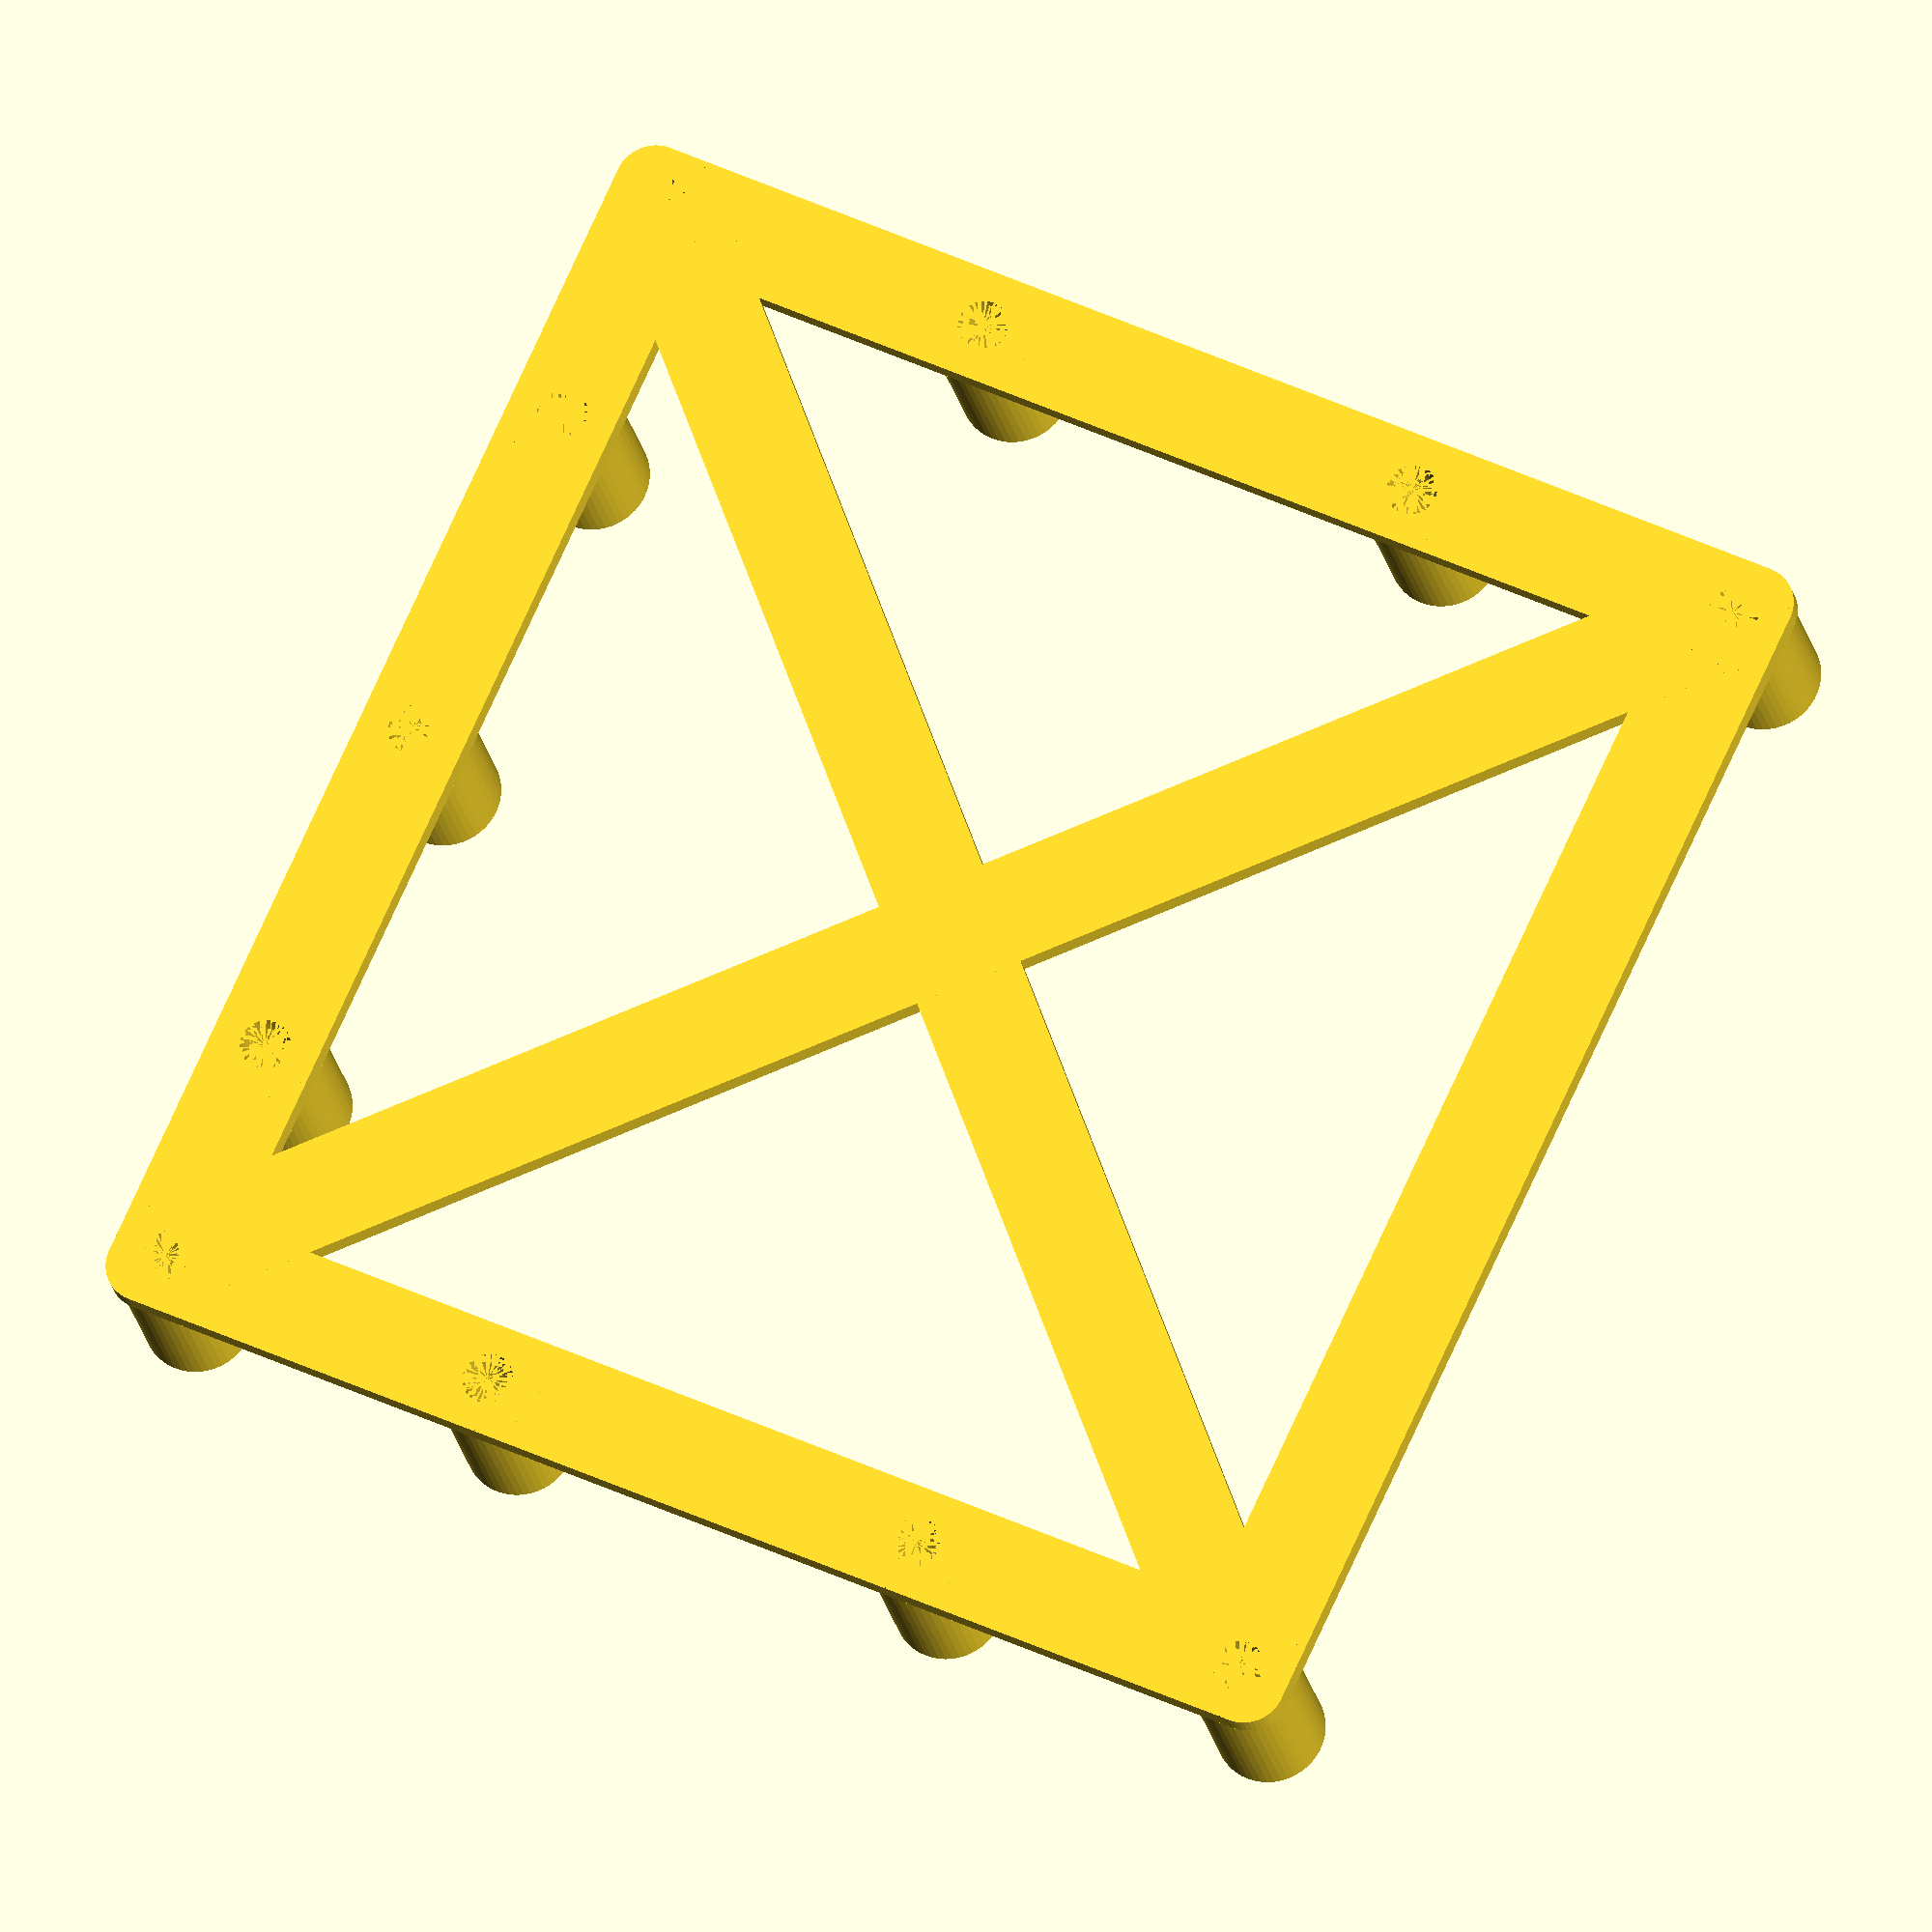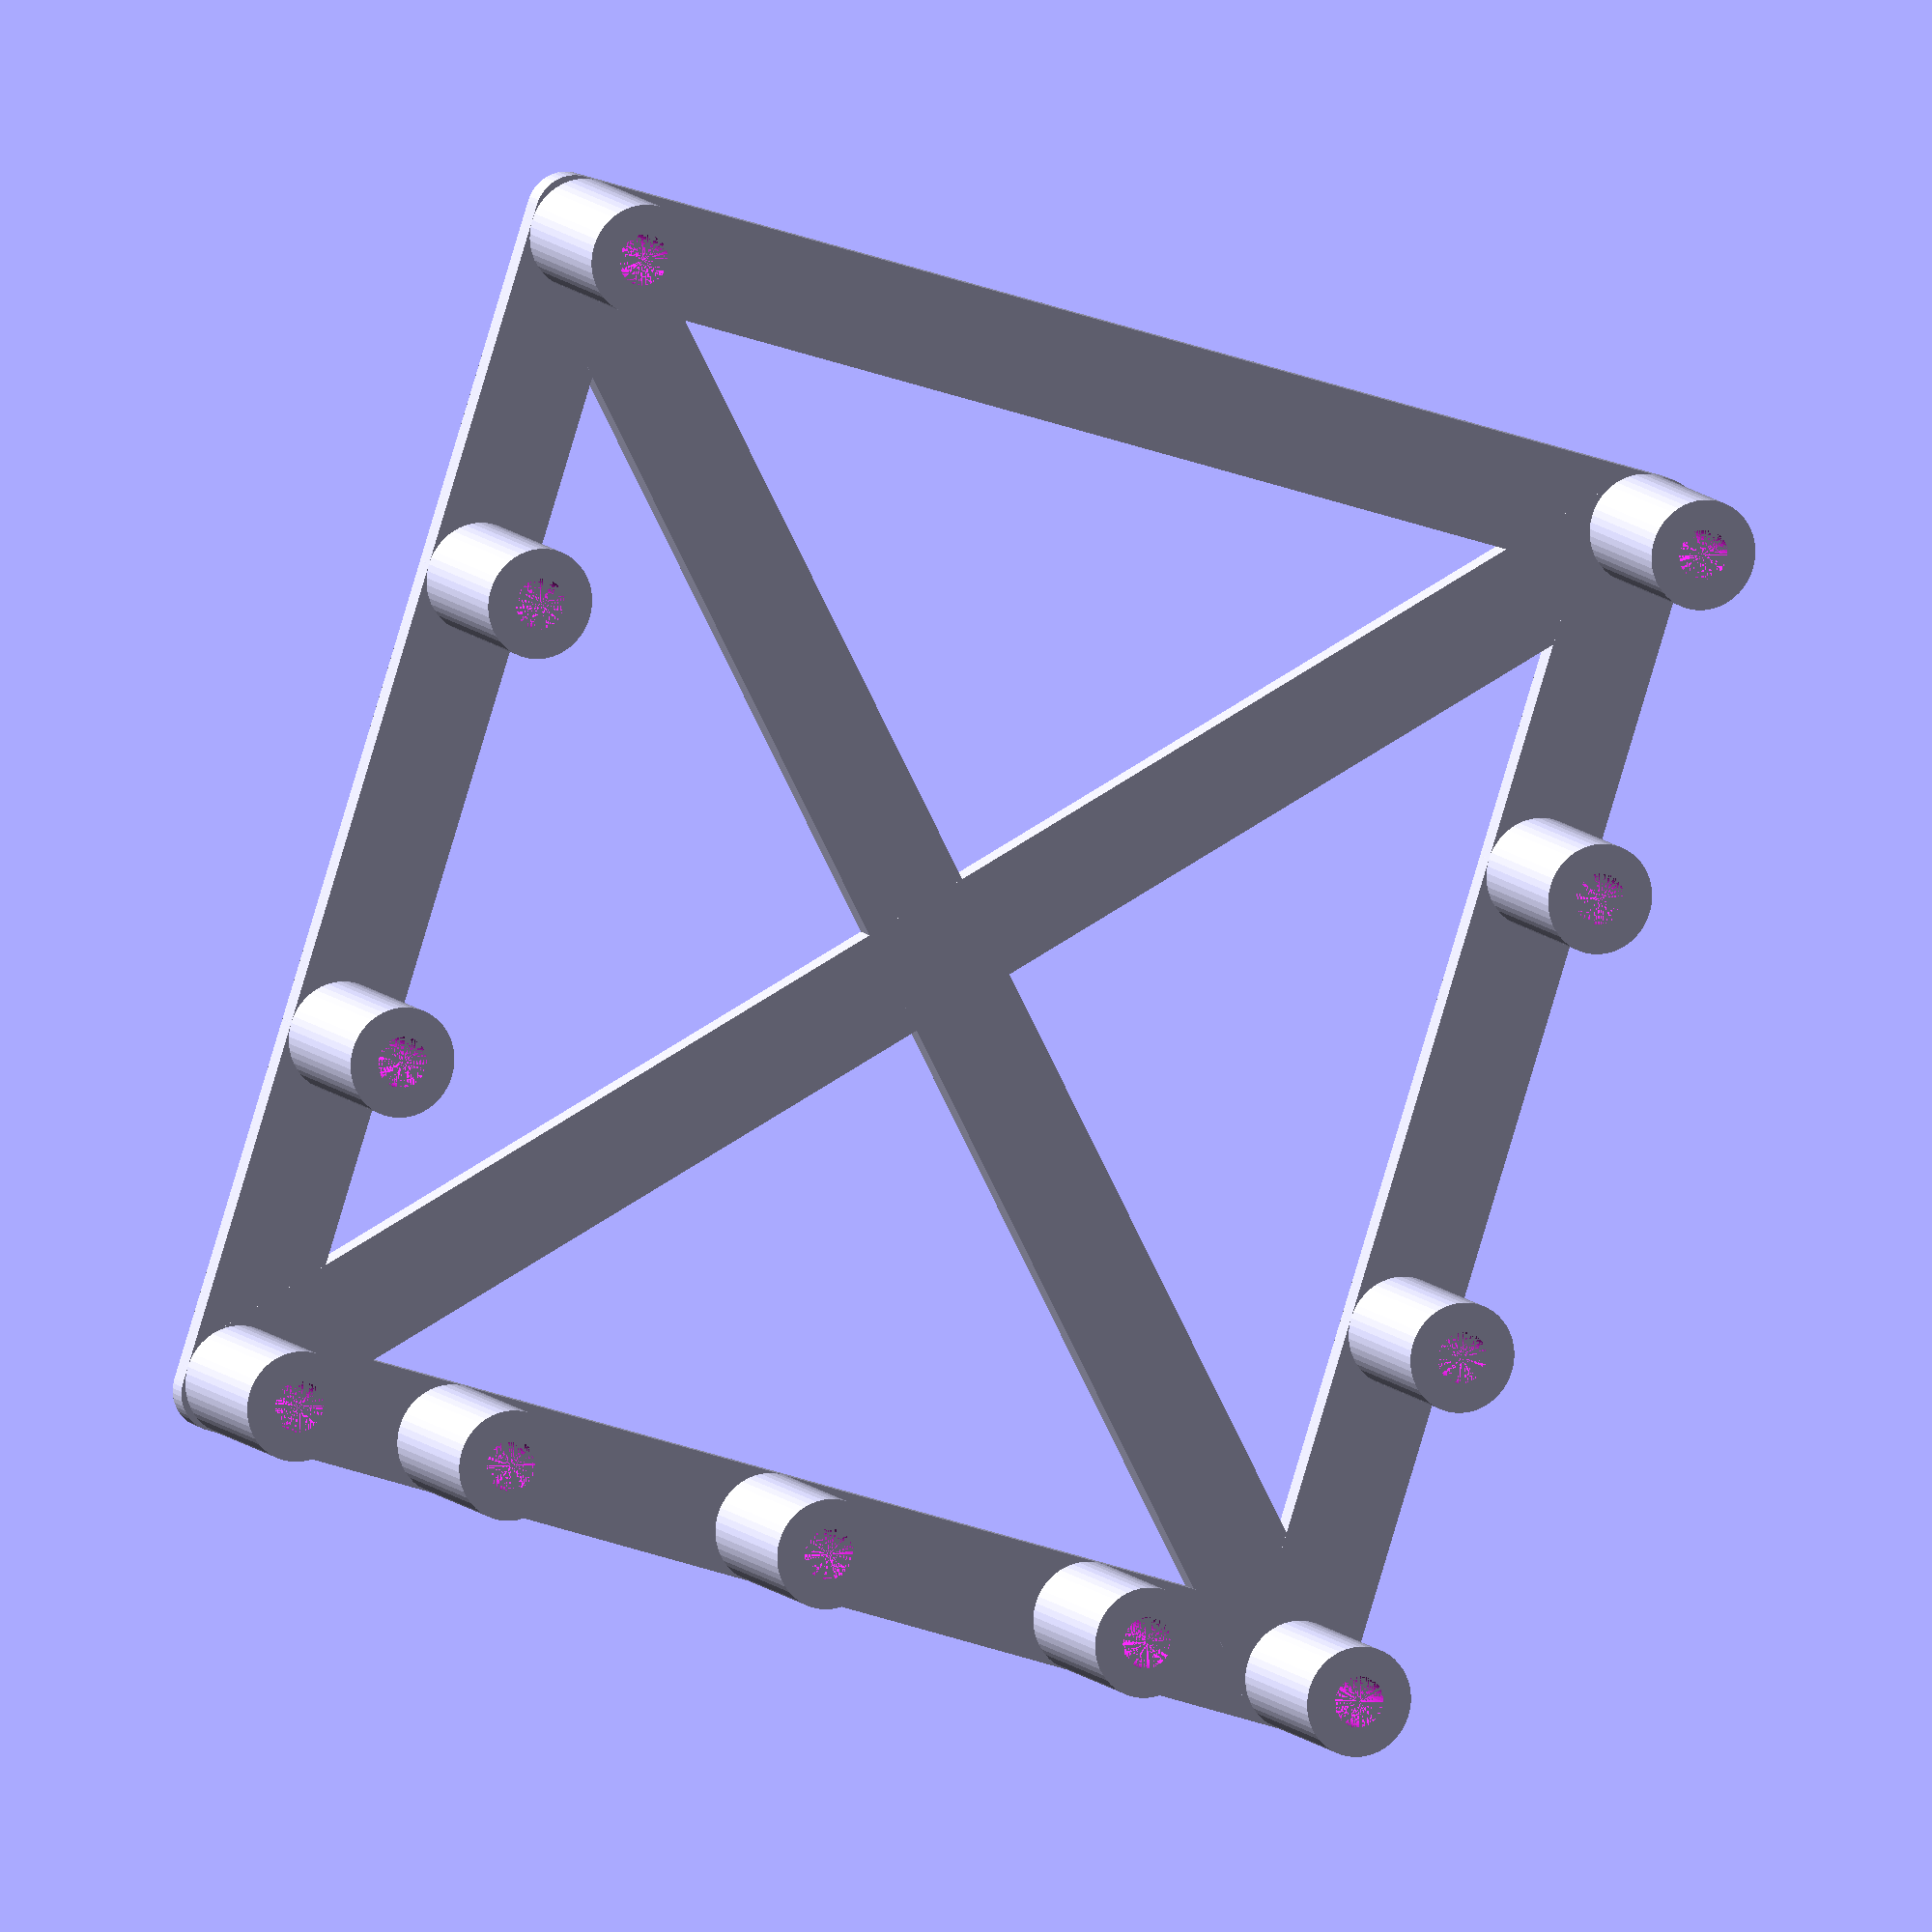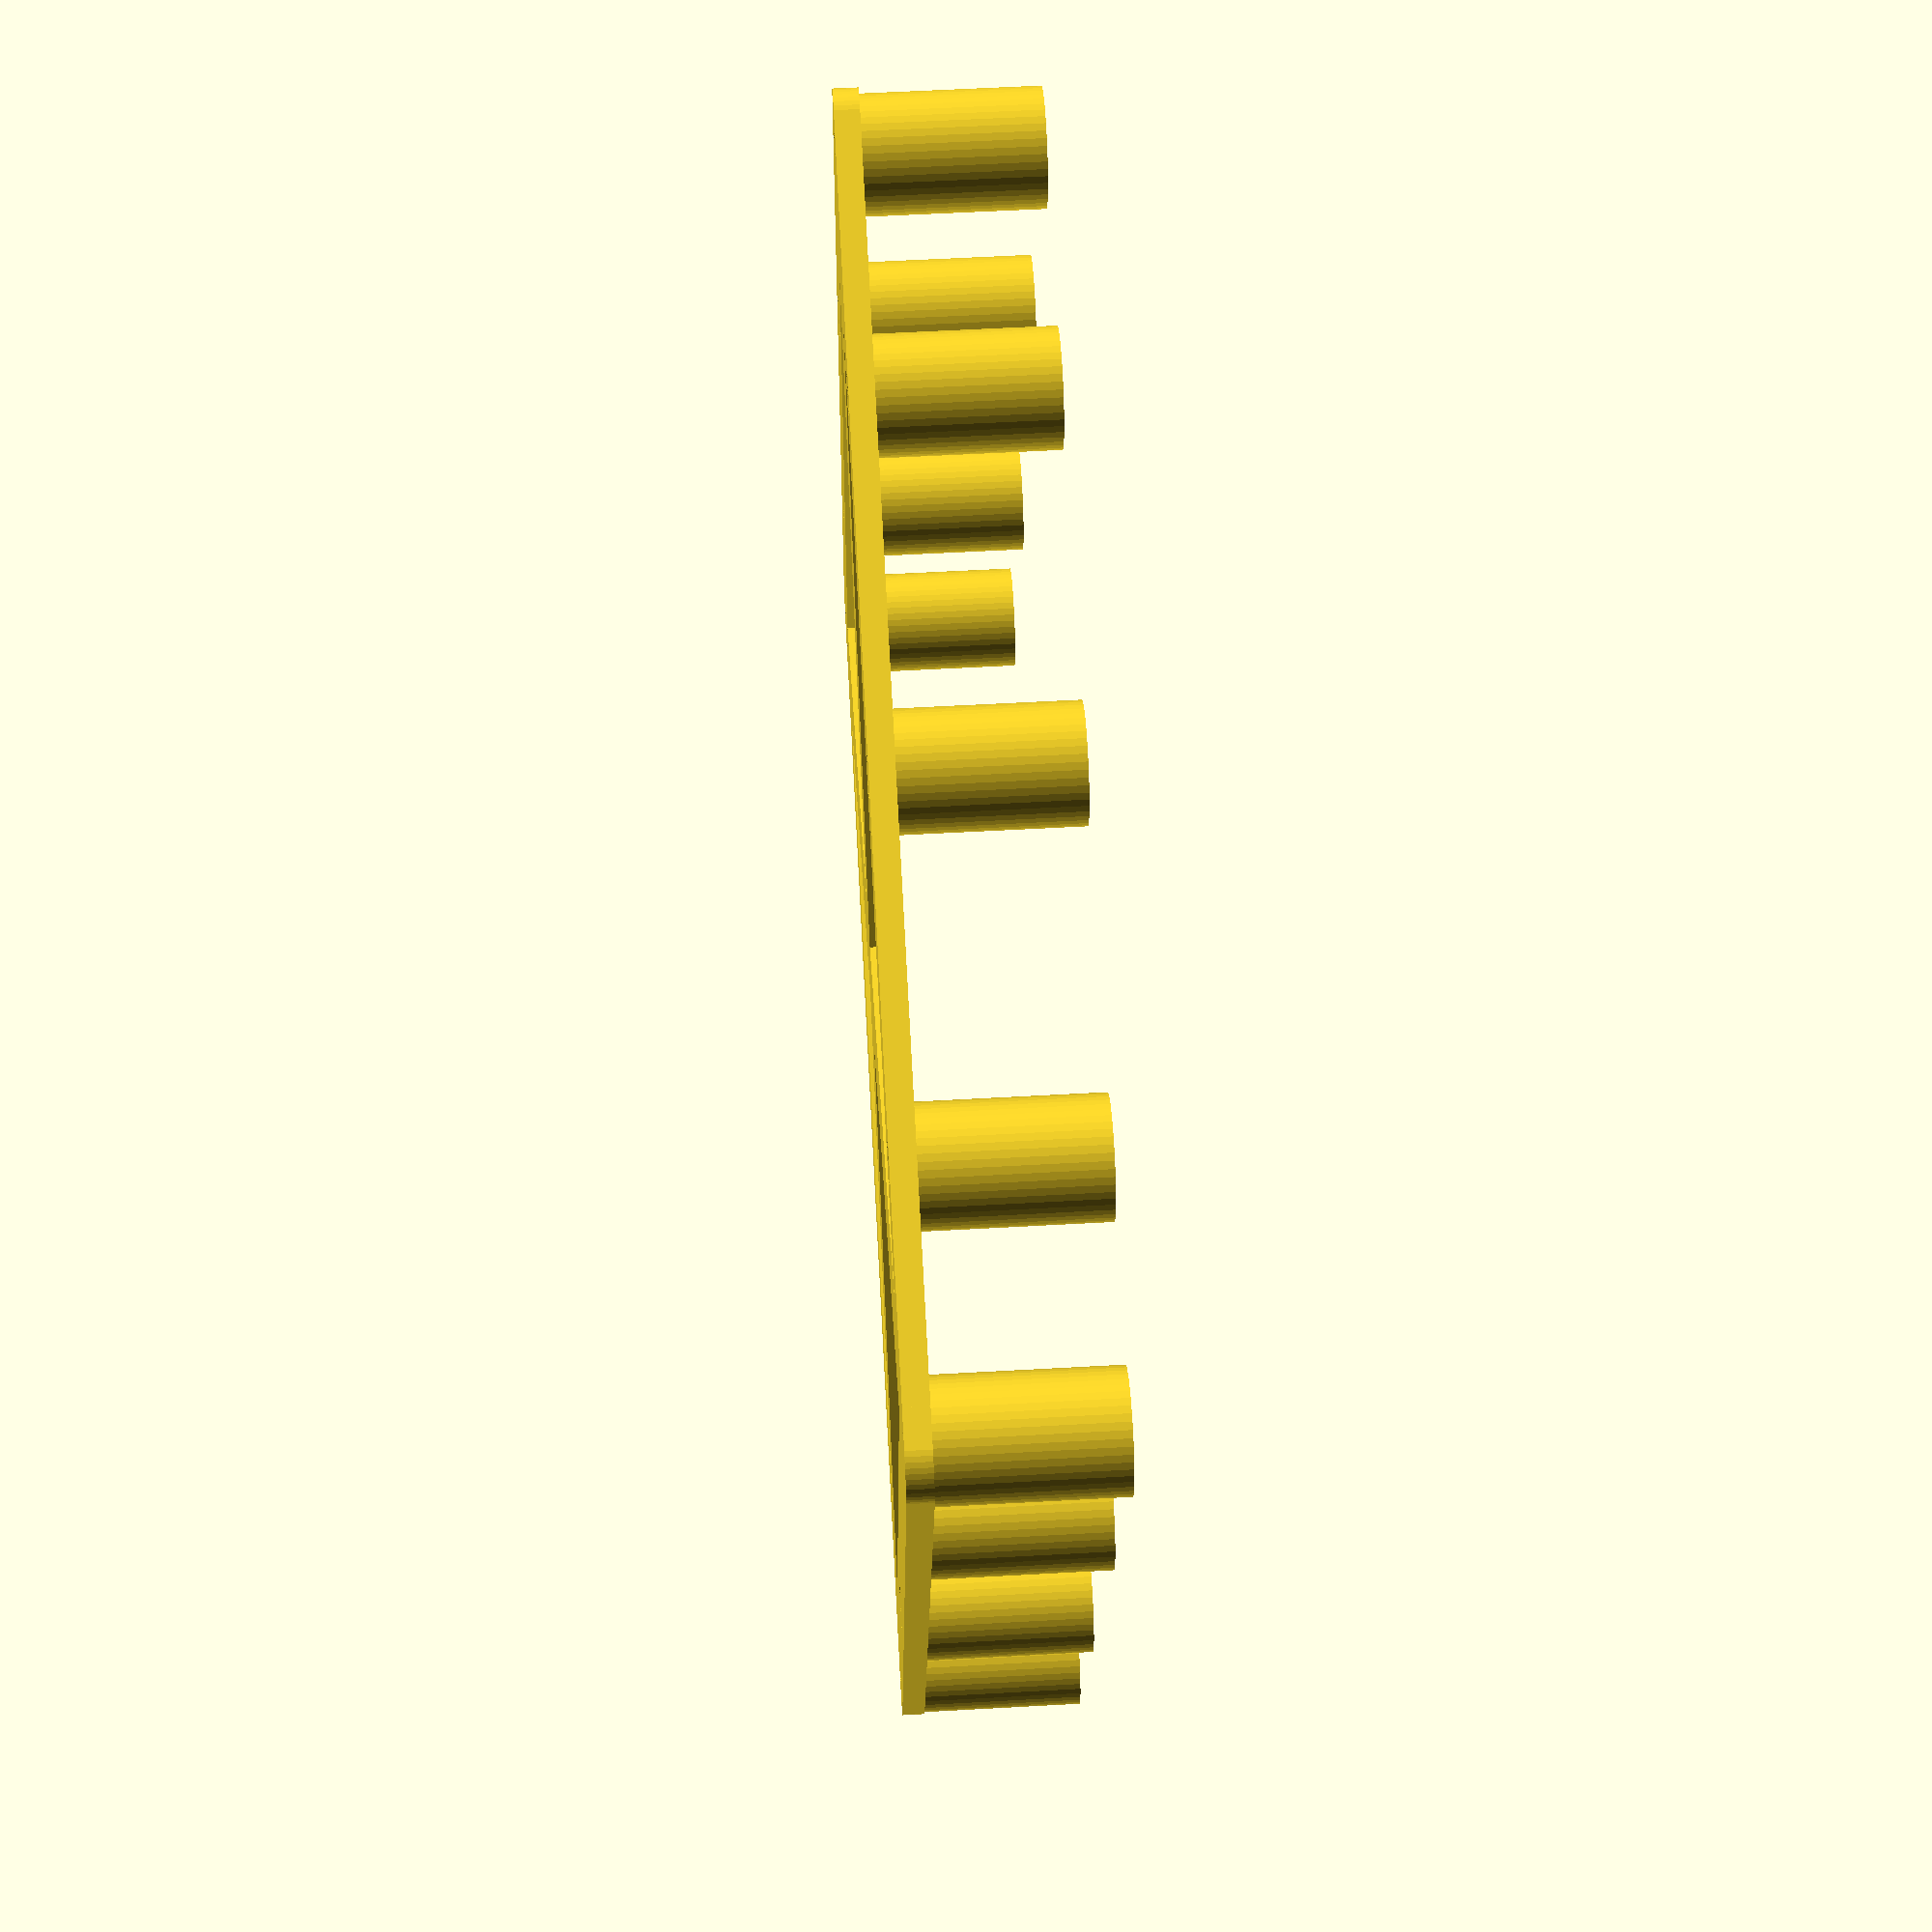
<openscad>
$fn = 50;


difference() {
	union() {
		translate(v = [0, 75.0000000000, 0]) {
			hull() {
				translate(v = [-77.0000000000, 2.0000000000, 0]) {
					cylinder(h = 3, r = 5);
				}
				translate(v = [77.0000000000, 2.0000000000, 0]) {
					cylinder(h = 3, r = 5);
				}
				translate(v = [-77.0000000000, -2.0000000000, 0]) {
					cylinder(h = 3, r = 5);
				}
				translate(v = [77.0000000000, -2.0000000000, 0]) {
					cylinder(h = 3, r = 5);
				}
			}
		}
		translate(v = [0, -75.0000000000, 0]) {
			hull() {
				translate(v = [-77.0000000000, 2.0000000000, 0]) {
					cylinder(h = 3, r = 5);
				}
				translate(v = [77.0000000000, 2.0000000000, 0]) {
					cylinder(h = 3, r = 5);
				}
				translate(v = [-77.0000000000, -2.0000000000, 0]) {
					cylinder(h = 3, r = 5);
				}
				translate(v = [77.0000000000, -2.0000000000, 0]) {
					cylinder(h = 3, r = 5);
				}
			}
		}
		translate(v = [75.0000000000, 0, 0]) {
			hull() {
				translate(v = [-2.0000000000, 77.0000000000, 0]) {
					cylinder(h = 3, r = 5);
				}
				translate(v = [2.0000000000, 77.0000000000, 0]) {
					cylinder(h = 3, r = 5);
				}
				translate(v = [-2.0000000000, -77.0000000000, 0]) {
					cylinder(h = 3, r = 5);
				}
				translate(v = [2.0000000000, -77.0000000000, 0]) {
					cylinder(h = 3, r = 5);
				}
			}
		}
		translate(v = [-75.0000000000, 0, 0]) {
			hull() {
				translate(v = [-2.0000000000, 77.0000000000, 0]) {
					cylinder(h = 3, r = 5);
				}
				translate(v = [2.0000000000, 77.0000000000, 0]) {
					cylinder(h = 3, r = 5);
				}
				translate(v = [-2.0000000000, -77.0000000000, 0]) {
					cylinder(h = 3, r = 5);
				}
				translate(v = [2.0000000000, -77.0000000000, 0]) {
					cylinder(h = 3, r = 5);
				}
			}
		}
		rotate(a = [0, 0, 45.0000000000]) {
			hull() {
				translate(v = [-2.0000000000, 105.9655121146, 0]) {
					cylinder(h = 3, r = 5);
				}
				translate(v = [2.0000000000, 105.9655121146, 0]) {
					cylinder(h = 3, r = 5);
				}
				translate(v = [-2.0000000000, -105.9655121146, 0]) {
					cylinder(h = 3, r = 5);
				}
				translate(v = [2.0000000000, -105.9655121146, 0]) {
					cylinder(h = 3, r = 5);
				}
			}
		}
		rotate(a = [0, 0, 135.0000000000]) {
			hull() {
				translate(v = [-2.0000000000, 105.9655121146, 0]) {
					cylinder(h = 3, r = 5);
				}
				translate(v = [2.0000000000, 105.9655121146, 0]) {
					cylinder(h = 3, r = 5);
				}
				translate(v = [-2.0000000000, -105.9655121146, 0]) {
					cylinder(h = 3, r = 5);
				}
				translate(v = [2.0000000000, -105.9655121146, 0]) {
					cylinder(h = 3, r = 5);
				}
			}
		}
		translate(v = [-75.0000000000, -75.0000000000, 0]) {
			cylinder(h = 24, r = 7.0000000000);
		}
		translate(v = [-75.0000000000, 75.0000000000, 0]) {
			cylinder(h = 24, r = 7.0000000000);
		}
		translate(v = [75.0000000000, -75.0000000000, 0]) {
			cylinder(h = 24, r = 7.0000000000);
		}
		translate(v = [75.0000000000, 75.0000000000, 0]) {
			cylinder(h = 24, r = 7.0000000000);
		}
		translate(v = [0.0000000000, -75.0000000000, 0]) {
			cylinder(h = 24, r = 7.0000000000);
		}
		translate(v = [45.0000000000, -75.0000000000, 0]) {
			cylinder(h = 24, r = 7.0000000000);
		}
		translate(v = [-45.0000000000, -75.0000000000, 0]) {
			cylinder(h = 24, r = 7.0000000000);
		}
		translate(v = [-75.0000000000, -30.0000000000, 0]) {
			cylinder(h = 24, r = 7.0000000000);
		}
		translate(v = [75.0000000000, -30.0000000000, 0]) {
			cylinder(h = 24, r = 7.0000000000);
		}
		translate(v = [-75.0000000000, 30.0000000000, 0]) {
			cylinder(h = 24, r = 7.0000000000);
		}
		translate(v = [75.0000000000, 30.0000000000, 0]) {
			cylinder(h = 24, r = 7.0000000000);
		}
	}
	union() {
		translate(v = [-75.0000000000, -75.0000000000, 0]) {
			cylinder(h = 24, r = 3.2500000000);
		}
		translate(v = [-75.0000000000, 75.0000000000, 0]) {
			cylinder(h = 24, r = 3.2500000000);
		}
		translate(v = [75.0000000000, -75.0000000000, 0]) {
			cylinder(h = 24, r = 3.2500000000);
		}
		translate(v = [75.0000000000, 75.0000000000, 0]) {
			cylinder(h = 24, r = 3.2500000000);
		}
		translate(v = [0.0000000000, -75.0000000000, 0]) {
			cylinder(h = 24, r = 3.2500000000);
		}
		translate(v = [45.0000000000, -75.0000000000, 0]) {
			cylinder(h = 24, r = 3.2500000000);
		}
		translate(v = [-45.0000000000, -75.0000000000, 0]) {
			cylinder(h = 24, r = 3.2500000000);
		}
		translate(v = [-75.0000000000, -30.0000000000, 0]) {
			cylinder(h = 24, r = 3.2500000000);
		}
		translate(v = [75.0000000000, -30.0000000000, 0]) {
			cylinder(h = 24, r = 3.2500000000);
		}
		translate(v = [-75.0000000000, 30.0000000000, 0]) {
			cylinder(h = 24, r = 3.2500000000);
		}
		translate(v = [75.0000000000, 30.0000000000, 0]) {
			cylinder(h = 24, r = 3.2500000000);
		}
		translate(v = [-75.0000000000, -75.0000000000, 0]) {
			cylinder(h = 24, r = 3.2500000000);
		}
		translate(v = [-75.0000000000, 75.0000000000, 0]) {
			cylinder(h = 24, r = 3.2500000000);
		}
		translate(v = [75.0000000000, -75.0000000000, 0]) {
			cylinder(h = 24, r = 3.2500000000);
		}
		translate(v = [75.0000000000, 75.0000000000, 0]) {
			cylinder(h = 24, r = 3.2500000000);
		}
	}
}
</openscad>
<views>
elev=199.8 azim=65.2 roll=350.2 proj=o view=wireframe
elev=350.4 azim=18.0 roll=338.4 proj=o view=wireframe
elev=302.2 azim=164.7 roll=266.7 proj=p view=wireframe
</views>
